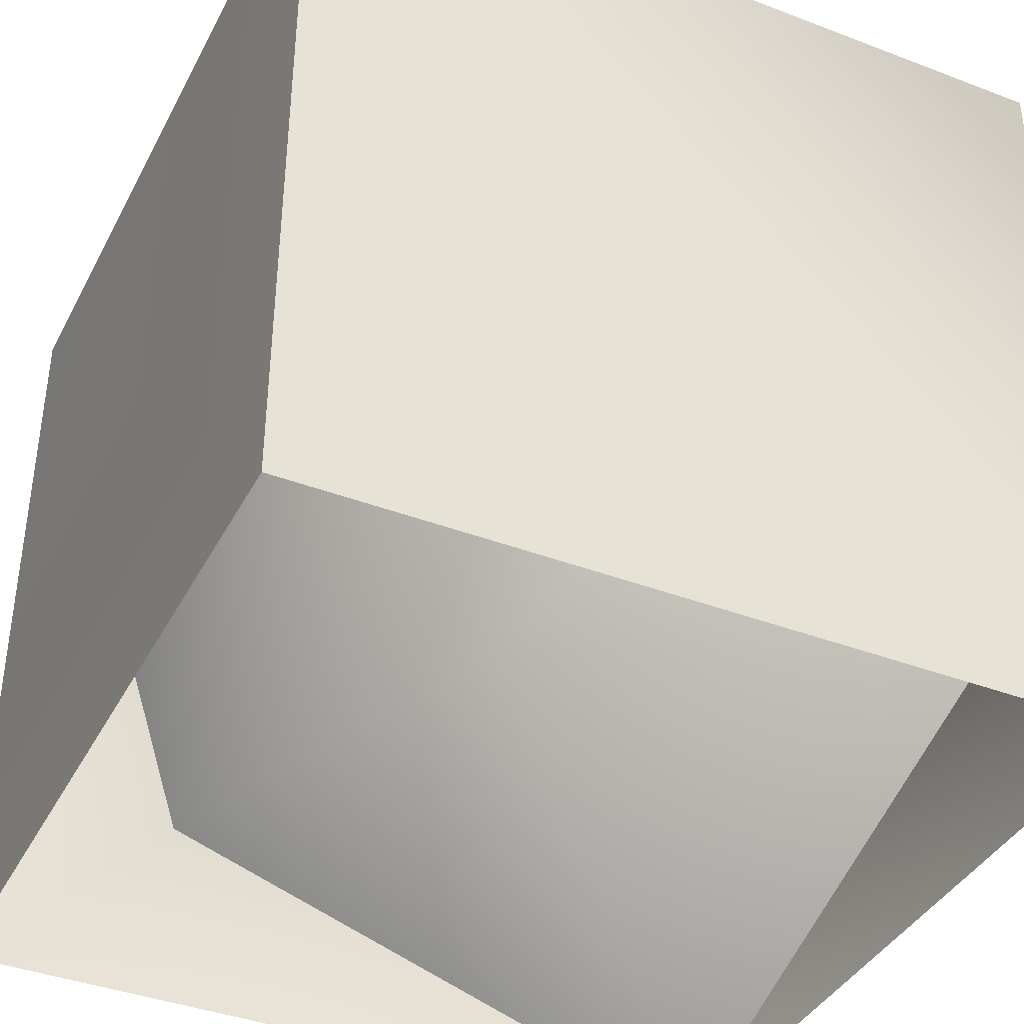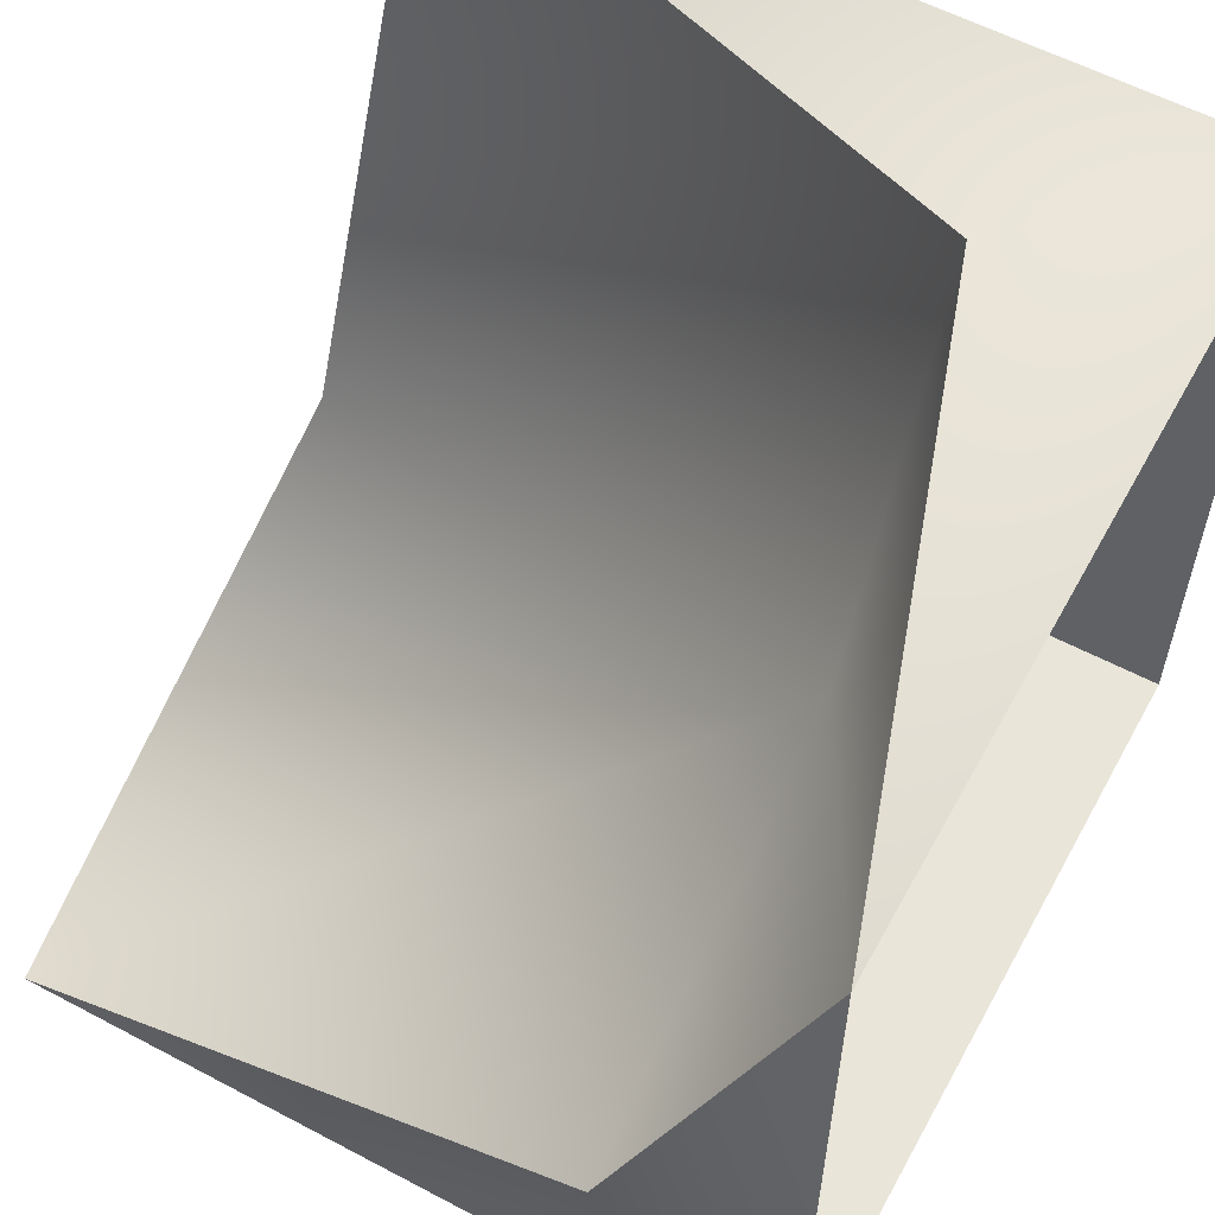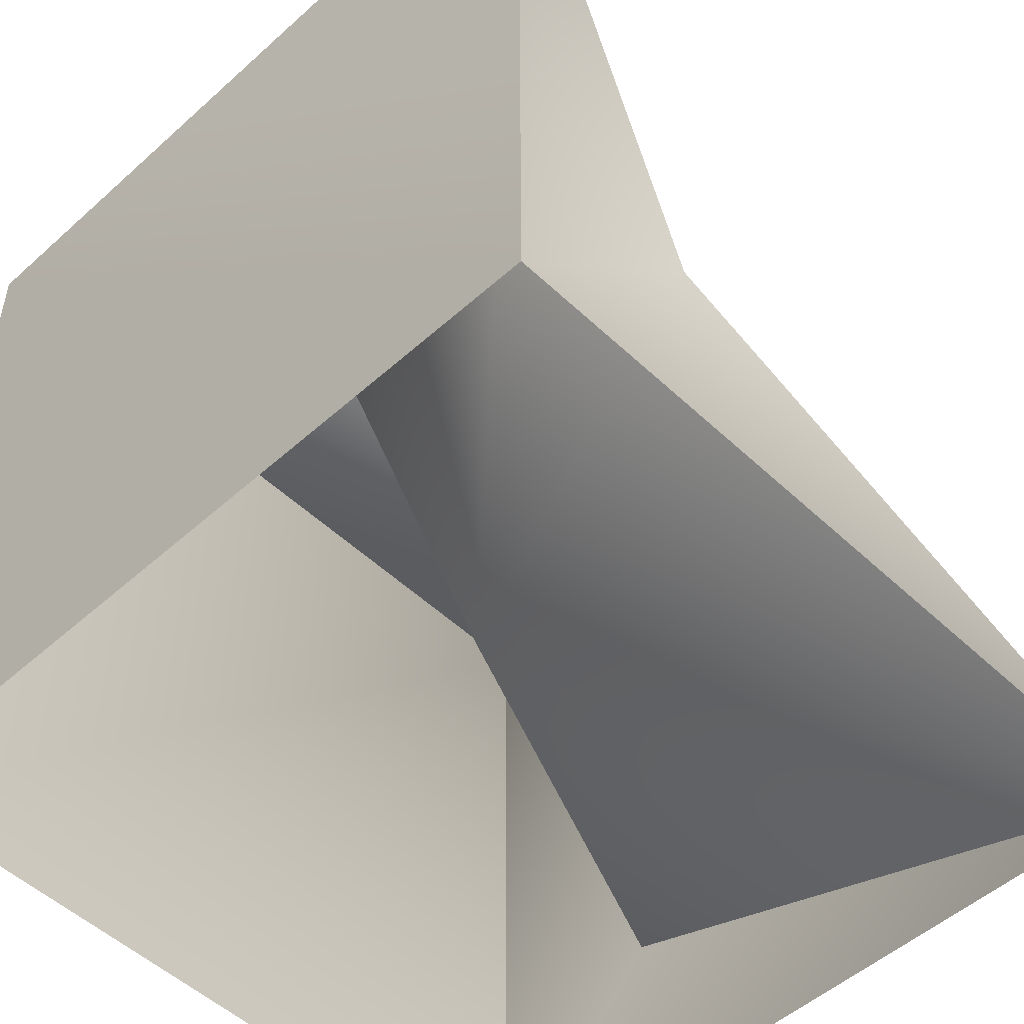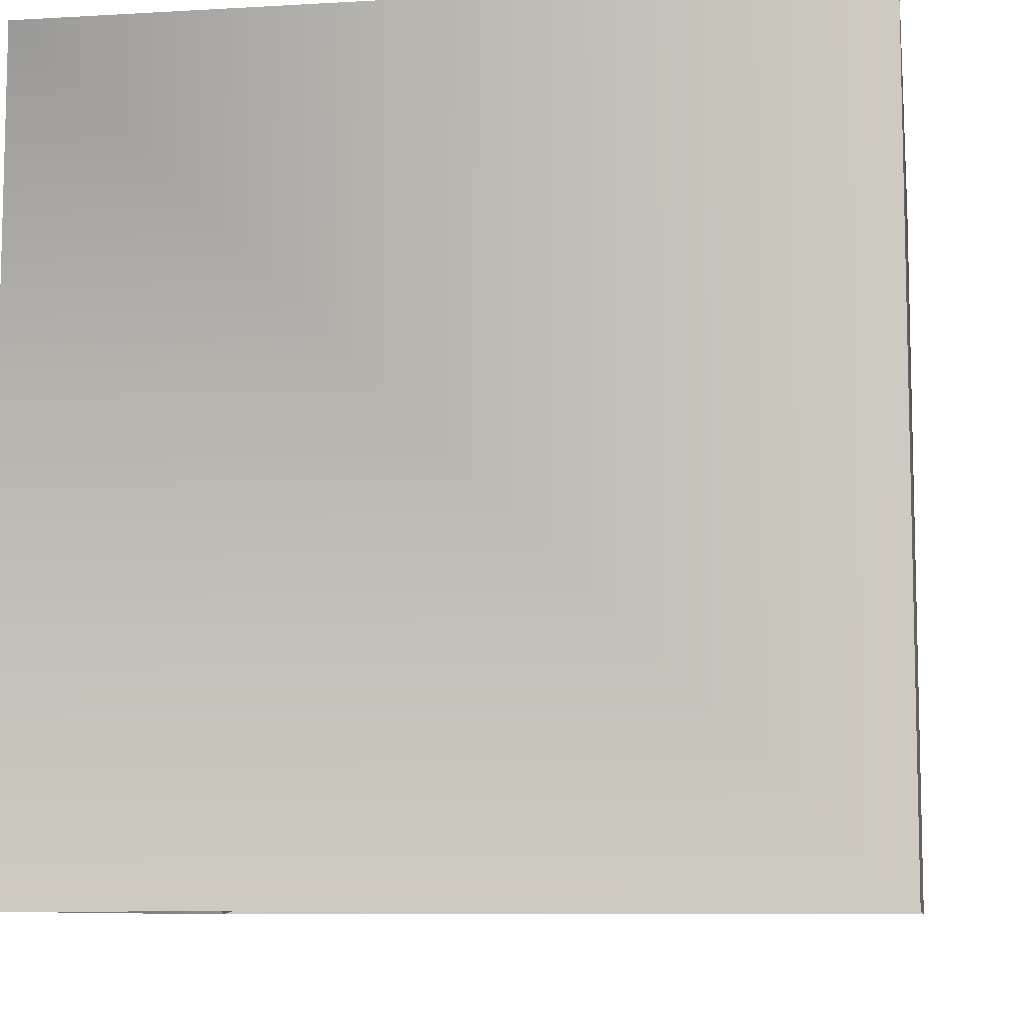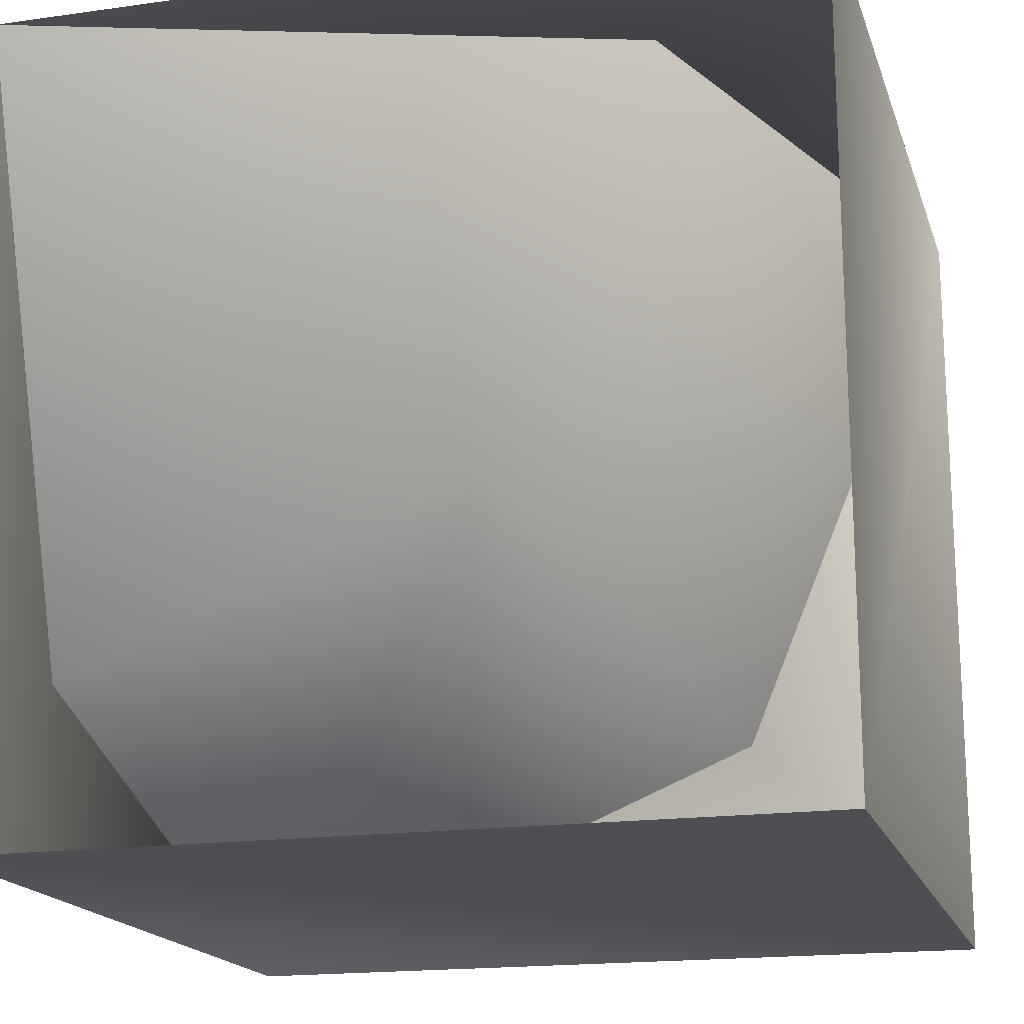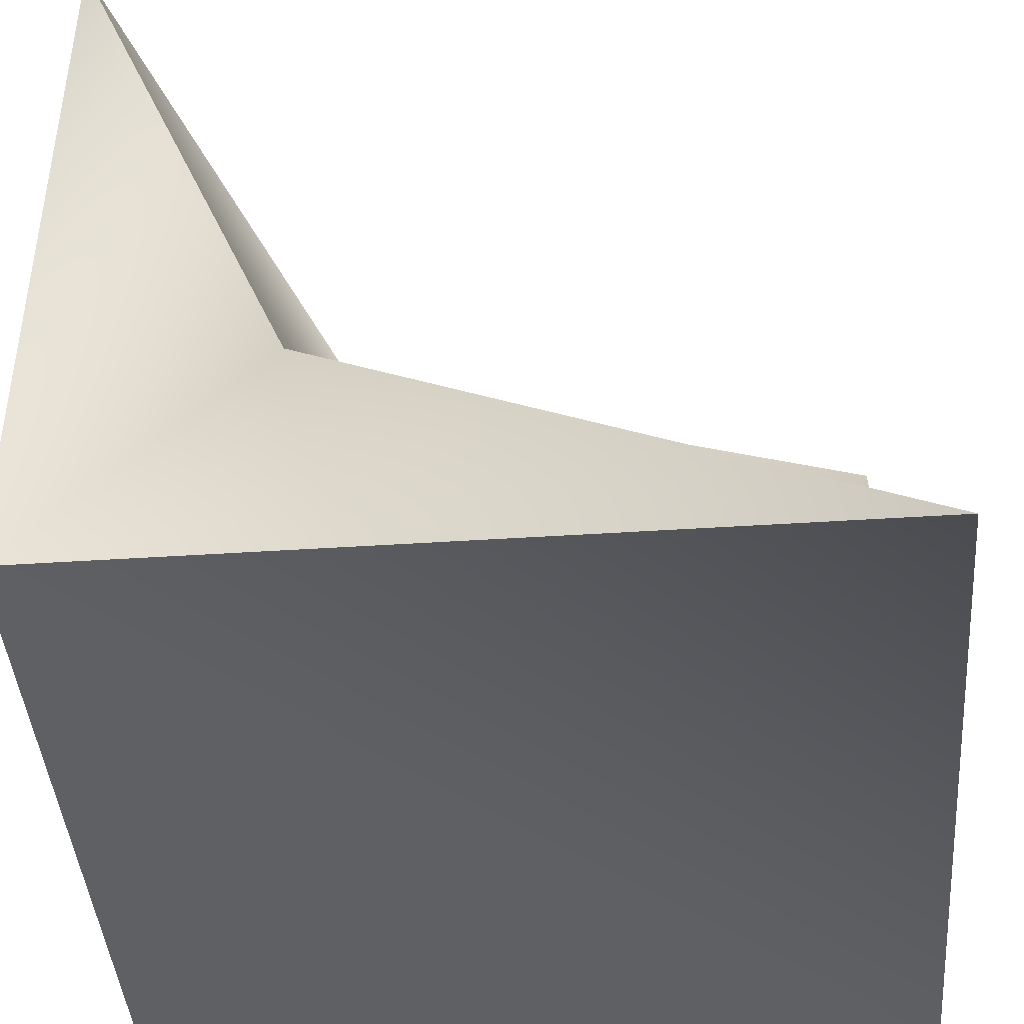
<metadata>
{"format":"obj","ext":"obj","renderer":"f3d","projection":"perspective","resolution":1024,"background":"white","views":[{"elev":-39.5,"azim":154.6,"up":"+Y"},{"elev":58.2,"azim":-61.3,"up":"+Z"},{"elev":-51.2,"azim":-135.7,"up":"+Y"},{"elev":-8.8,"azim":98.9,"up":"+Y"},{"elev":-17.5,"azim":15.6,"up":"+Z"},{"elev":-42.8,"azim":-175.5,"up":"+Z"}]}
</metadata>
<code>
o Plane
v -1 0 1
v 0.5 0.5 1
v 1 2 1
v -1 2 -1
v -1 0.5 -0.5
v 1 0 -1
v 1 2 -1
v 0.06024 0.5 -0.06024
v 0.4137 2 -0.4137
v 1 0 1
v -1 0 -1
f 3 7 9
f 9 7 4
f 4 5 8 9
f 5 1 8
f 8 1 2
f 9 8 2 3
f 3 2 10
f 2 1 10
f 6 7 3 10
f 11 4 7 6
f 5 11 1
f 5 4 11

</code>
